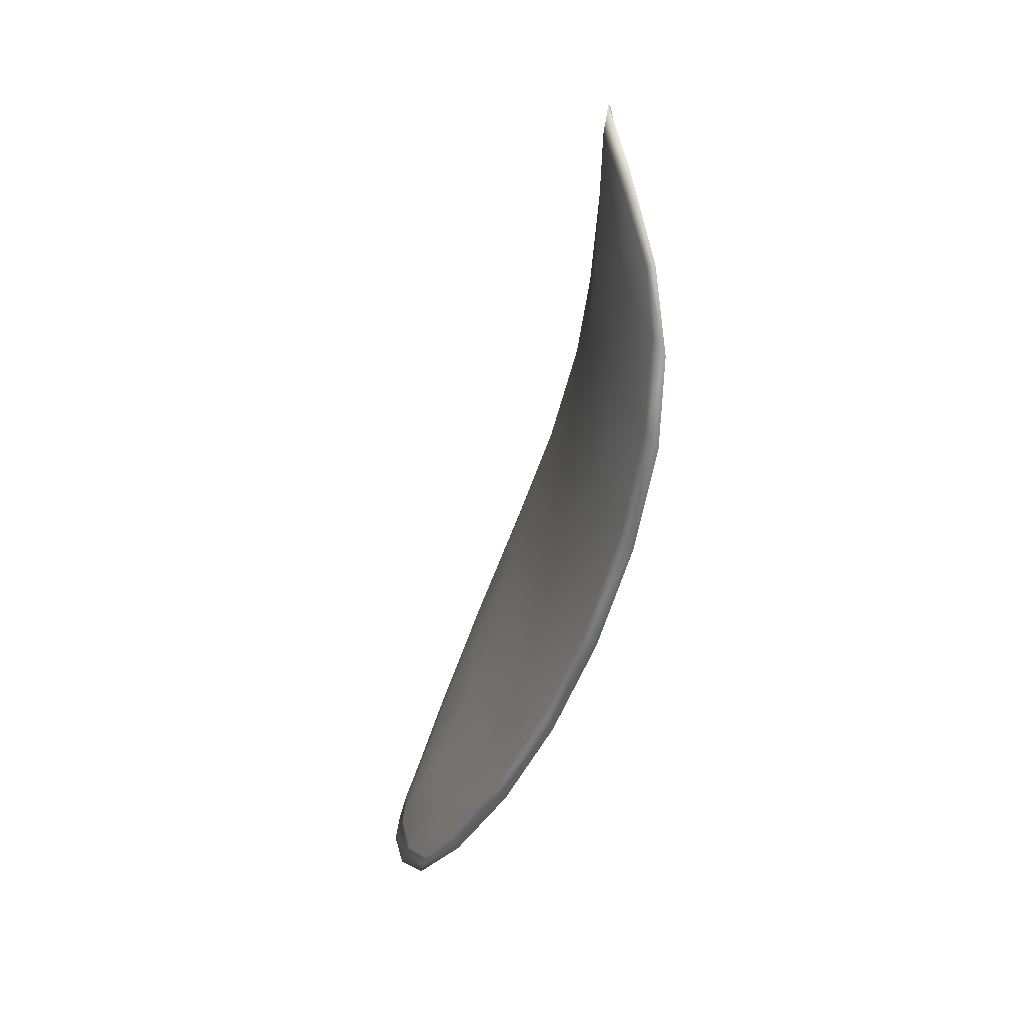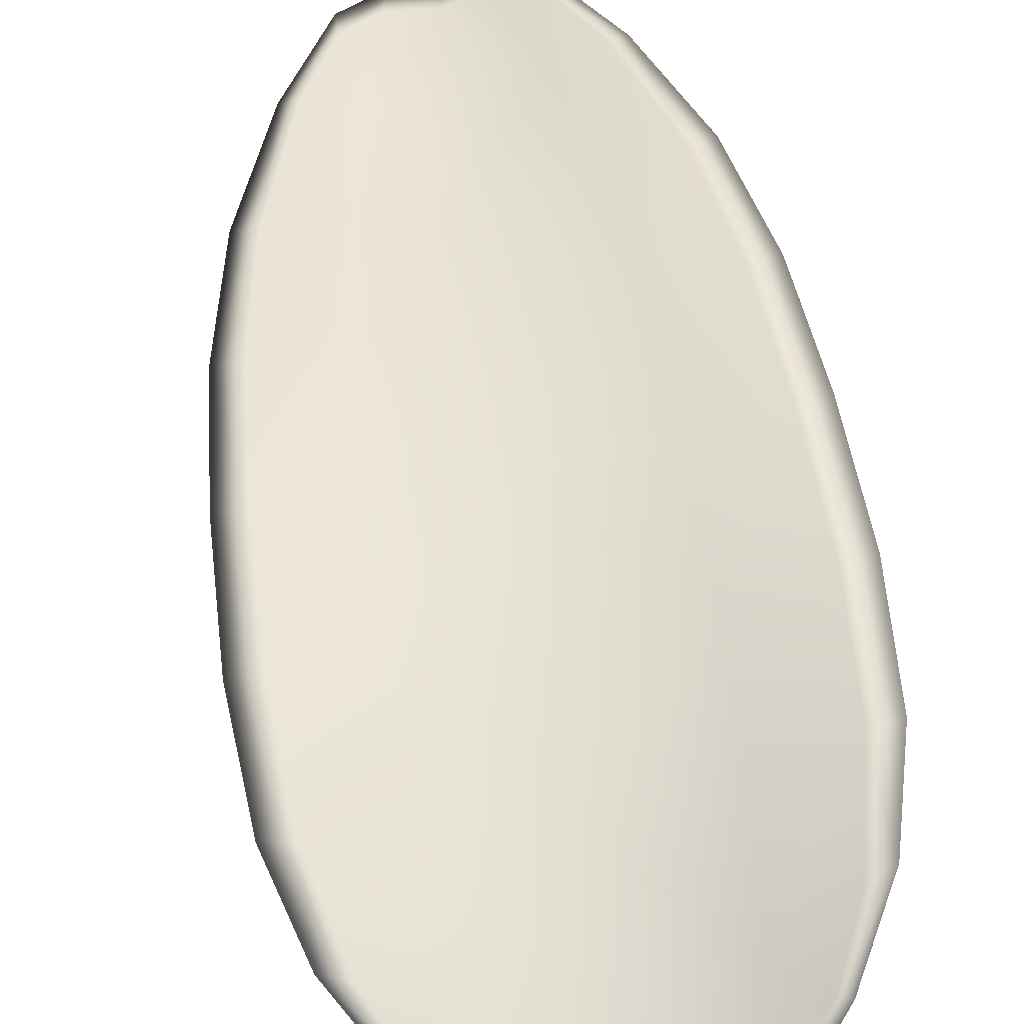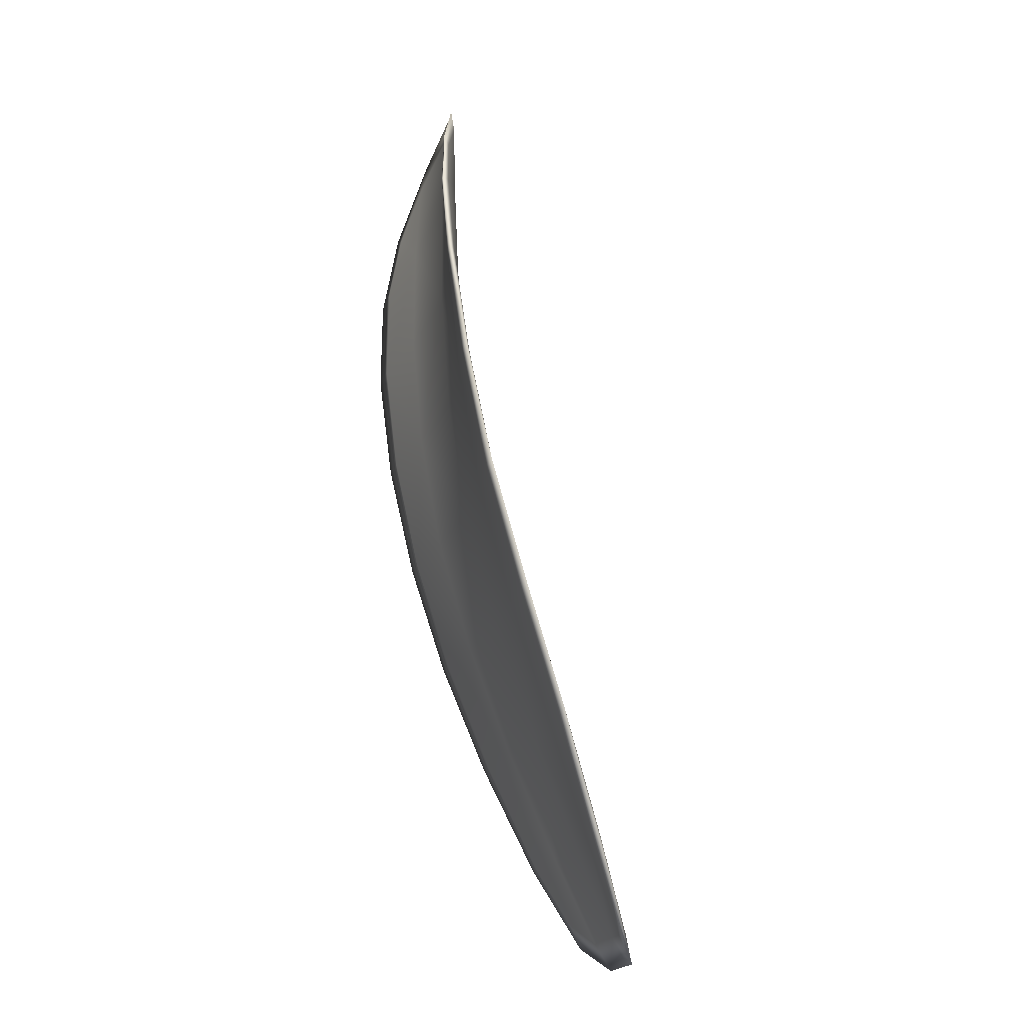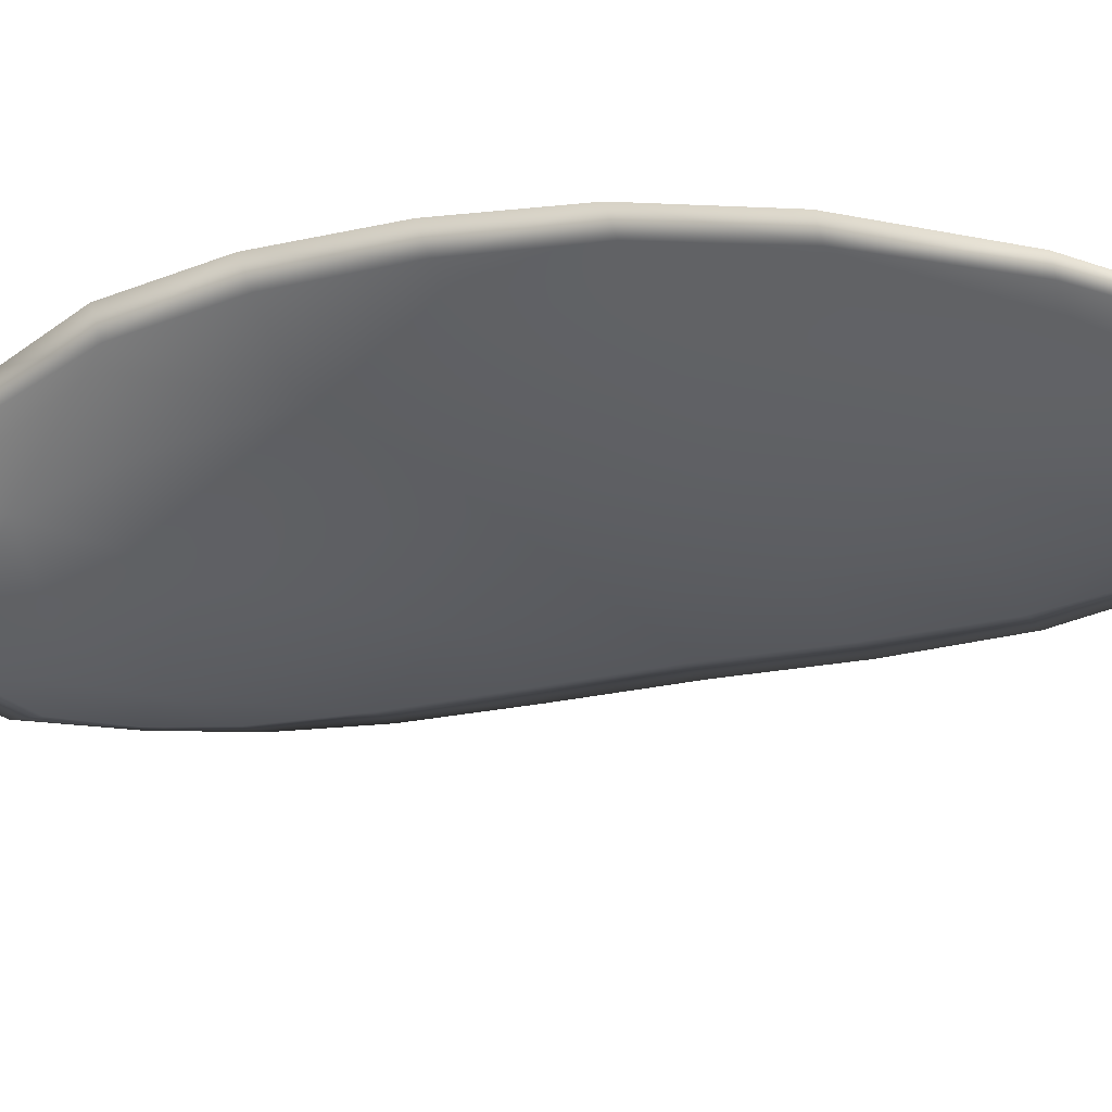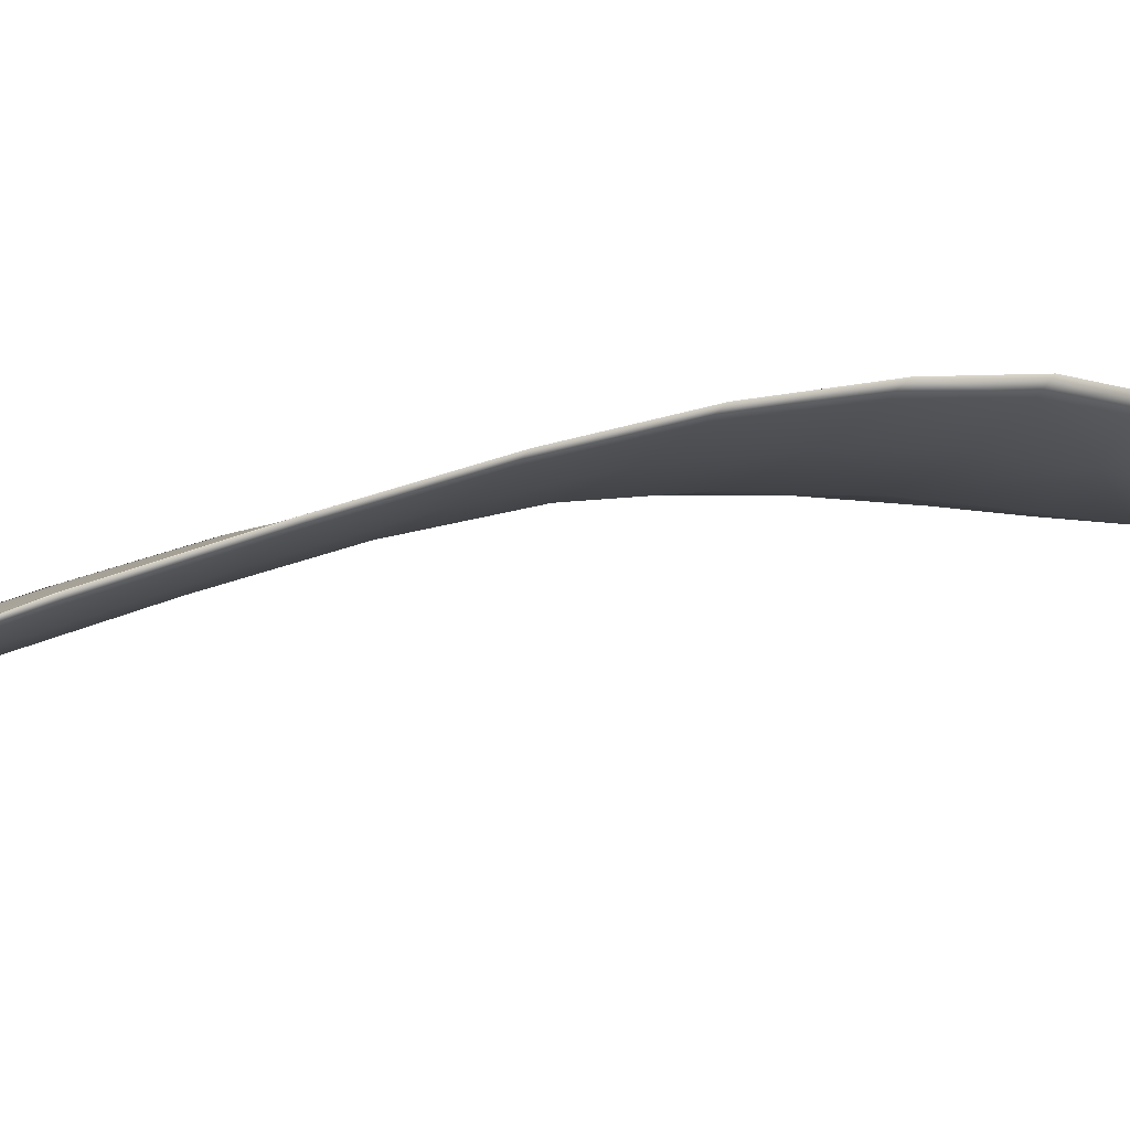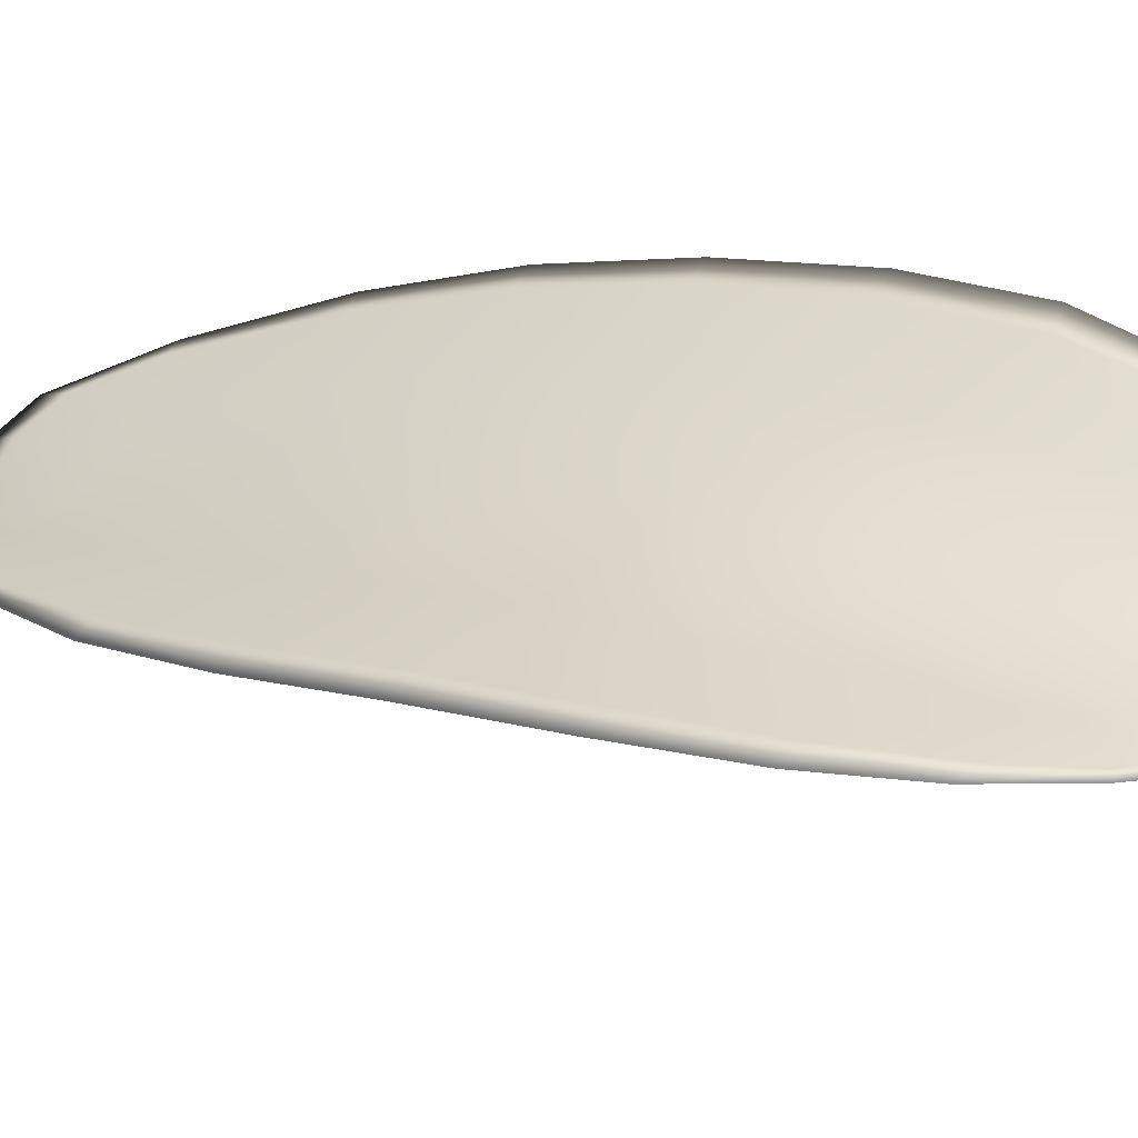
<metadata>
{"format":"obj","ext":"obj","renderer":"f3d","projection":"perspective","resolution":1024,"background":"white","views":[{"elev":48.9,"azim":90.1,"up":"+Z"},{"elev":69.6,"azim":-22.7,"up":"+Y"},{"elev":-31.5,"azim":-99.3,"up":"+Z"},{"elev":-44.0,"azim":103.7,"up":"+Y"},{"elev":-13.8,"azim":-134.6,"up":"+Y"},{"elev":41.4,"azim":-75.6,"up":"+Y"}]}
</metadata>
<code>
v -2.382 0.7175 -1.042
v -2.38 0.7174 -1.041
v -2.38 0.7173 -1.044
v -2.382 0.7174 -1.045
v -2.384 0.7176 -1.045
v -2.384 0.7178 -1.043
v -2.383 0.7177 -1.042
v -2.382 0.7175 -1.04
v -2.381 0.7174 -1.039
v -2.378 0.7179 -1.041
v -2.377 0.7185 -1.042
v -2.376 0.7184 -1.044
v -2.377 0.7178 -1.044
v -2.379 0.7179 -1.04
v -2.378 0.7183 -1.04
v -2.375 0.7158 -1.052
v -2.374 0.7162 -1.052
v -2.373 0.715 -1.055
v -2.375 0.7146 -1.055
v -2.377 0.7143 -1.055
v -2.378 0.7154 -1.053
v -2.378 0.7164 -1.05
v -2.376 0.7167 -1.049
v -2.374 0.7172 -1.049
v -2.38 0.7154 -1.053
v -2.379 0.7143 -1.056
v -2.38 0.7144 -1.056
v -2.382 0.7155 -1.054
v -2.382 0.7164 -1.051
v -2.381 0.7163 -1.05
v -2.381 0.717 -1.048
v -2.379 0.7169 -1.047
v -2.383 0.7172 -1.048
v -2.377 0.7174 -1.047
v -2.375 0.7179 -1.046
v -2.375 0.7134 -1.058
v -2.374 0.7137 -1.058
v -2.374 0.7129 -1.059
v -2.375 0.7124 -1.06
v -2.376 0.7122 -1.06
v -2.376 0.7131 -1.058
v -2.378 0.7131 -1.058
v -2.377 0.7122 -1.06
v -2.378 0.7125 -1.06
v -2.379 0.7132 -1.059
v -2.382 0.7173 -1.042
v -2.38 0.7172 -1.041
v -2.381 0.7173 -1.039
v -2.383 0.7174 -1.04
v -2.383 0.7176 -1.042
v -2.384 0.7177 -1.043
v -2.384 0.7175 -1.045
v -2.382 0.7171 -1.045
v -2.38 0.7171 -1.044
v -2.378 0.7177 -1.041
v -2.377 0.7183 -1.042
v -2.378 0.7181 -1.04
v -2.379 0.7177 -1.04
v -2.377 0.7176 -1.044
v -2.376 0.7182 -1.044
v -2.375 0.7156 -1.052
v -2.374 0.716 -1.052
v -2.374 0.717 -1.049
v -2.376 0.7165 -1.049
v -2.378 0.7161 -1.05
v -2.378 0.7152 -1.053
v -2.377 0.7141 -1.055
v -2.375 0.7144 -1.055
v -2.373 0.7148 -1.055
v -2.38 0.7152 -1.053
v -2.381 0.7161 -1.05
v -2.382 0.7163 -1.051
v -2.382 0.7153 -1.054
v -2.38 0.7142 -1.056
v -2.379 0.7141 -1.056
v -2.381 0.7168 -1.048
v -2.379 0.7167 -1.047
v -2.383 0.717 -1.048
v -2.377 0.7172 -1.046
v -2.375 0.7177 -1.046
v -2.375 0.7132 -1.058
v -2.374 0.7135 -1.058
v -2.376 0.7129 -1.058
v -2.376 0.712 -1.06
v -2.375 0.7123 -1.06
v -2.374 0.7128 -1.059
v -2.378 0.7129 -1.058
v -2.379 0.7131 -1.059
v -2.378 0.7124 -1.06
v -2.377 0.7121 -1.06
v -2.373 0.7137 -1.058
v -2.374 0.7126 -1.06
v -2.373 0.715 -1.055
v -2.374 0.7128 -1.059
v -2.376 0.7119 -1.061
v -2.377 0.7123 -1.061
v -2.375 0.7118 -1.061
v -2.378 0.7124 -1.06
v -2.384 0.7178 -1.044
v -2.384 0.7178 -1.042
v -2.384 0.7177 -1.046
v -2.383 0.7176 -1.042
v -2.379 0.7178 -1.039
v -2.377 0.7183 -1.04
v -2.381 0.7173 -1.039
v -2.378 0.7181 -1.04
v -2.376 0.7186 -1.042
v -2.375 0.7185 -1.044
v -2.375 0.712 -1.061
v -2.379 0.7132 -1.059
v -2.381 0.7143 -1.056
v -2.383 0.7175 -1.04
v -2.384 0.7171 -1.048
v -2.383 0.7164 -1.051
v -2.374 0.718 -1.046
v -2.374 0.7172 -1.049
v -2.373 0.7162 -1.052
v -2.382 0.7154 -1.054
f 1 2 3
f 1 3 4
f 1 4 5
f 1 5 6
f 1 6 7
f 1 7 8
f 1 8 9
f 1 9 2
f 10 11 12
f 10 12 13
f 10 13 3
f 10 3 2
f 10 2 9
f 10 9 14
f 10 14 15
f 10 15 11
f 16 17 18
f 16 18 19
f 16 19 20
f 16 20 21
f 16 21 22
f 16 22 23
f 16 23 24
f 16 24 17
f 25 21 20
f 25 20 26
f 25 26 27
f 25 27 28
f 25 28 29
f 25 29 30
f 25 30 22
f 25 22 21
f 31 32 22
f 31 22 30
f 31 30 29
f 31 29 33
f 31 33 5
f 31 5 4
f 31 4 3
f 31 3 32
f 34 35 24
f 34 24 23
f 34 23 22
f 34 22 32
f 34 32 3
f 34 3 13
f 34 13 12
f 34 12 35
f 36 37 38
f 36 38 39
f 36 39 40
f 36 40 41
f 36 41 20
f 36 20 19
f 36 19 18
f 36 18 37
f 42 41 40
f 42 40 43
f 42 43 44
f 42 44 45
f 42 45 27
f 42 27 26
f 42 26 20
f 42 20 41
f 46 47 48
f 46 48 49
f 46 49 50
f 46 50 51
f 46 51 52
f 46 52 53
f 46 53 54
f 46 54 47
f 55 56 57
f 55 57 58
f 55 58 48
f 55 48 47
f 55 47 54
f 55 54 59
f 55 59 60
f 55 60 56
f 61 62 63
f 61 63 64
f 61 64 65
f 61 65 66
f 61 66 67
f 61 67 68
f 61 68 69
f 61 69 62
f 70 66 65
f 70 65 71
f 70 71 72
f 70 72 73
f 70 73 74
f 70 74 75
f 70 75 67
f 70 67 66
f 76 77 54
f 76 54 53
f 76 53 52
f 76 52 78
f 76 78 72
f 76 72 71
f 76 71 65
f 76 65 77
f 79 80 60
f 79 60 59
f 79 59 54
f 79 54 77
f 79 77 65
f 79 65 64
f 79 64 63
f 79 63 80
f 81 82 69
f 81 69 68
f 81 68 67
f 81 67 83
f 81 83 84
f 81 84 85
f 81 85 86
f 81 86 82
f 87 83 67
f 87 67 75
f 87 75 74
f 87 74 88
f 87 88 89
f 87 89 90
f 87 90 84
f 87 84 83
f 91 92 38
f 91 38 37
f 91 37 18
f 91 18 93
f 91 93 69
f 91 69 82
f 91 82 94
f 91 94 92
f 95 96 44
f 95 44 43
f 95 43 40
f 95 40 97
f 95 97 84
f 95 84 90
f 95 90 98
f 95 98 96
f 99 100 7
f 99 7 6
f 99 6 5
f 99 5 101
f 99 101 52
f 99 52 51
f 99 51 102
f 99 102 100
f 103 104 15
f 103 15 14
f 103 14 9
f 103 9 105
f 103 105 48
f 103 48 58
f 103 58 106
f 103 106 104
f 107 108 12
f 107 12 11
f 107 11 15
f 107 15 104
f 107 104 106
f 107 106 56
f 107 56 60
f 107 60 108
f 109 97 40
f 109 40 39
f 109 39 38
f 109 38 92
f 109 92 94
f 109 94 85
f 109 85 84
f 109 84 97
f 110 111 27
f 110 27 45
f 110 45 44
f 110 44 96
f 110 96 98
f 110 98 88
f 110 88 74
f 110 74 111
f 112 105 9
f 112 9 8
f 112 8 7
f 112 7 100
f 112 100 102
f 112 102 49
f 112 49 48
f 112 48 105
f 113 101 5
f 113 5 33
f 113 33 29
f 113 29 114
f 113 114 72
f 113 72 78
f 113 78 52
f 113 52 101
f 115 116 24
f 115 24 35
f 115 35 12
f 115 12 108
f 115 108 60
f 115 60 80
f 115 80 63
f 115 63 116
f 117 93 18
f 117 18 17
f 117 17 24
f 117 24 116
f 117 116 63
f 117 63 62
f 117 62 69
f 117 69 93
f 118 114 29
f 118 29 28
f 118 28 27
f 118 27 111
f 118 111 74
f 118 74 73
f 118 73 72
f 118 72 114

</code>
